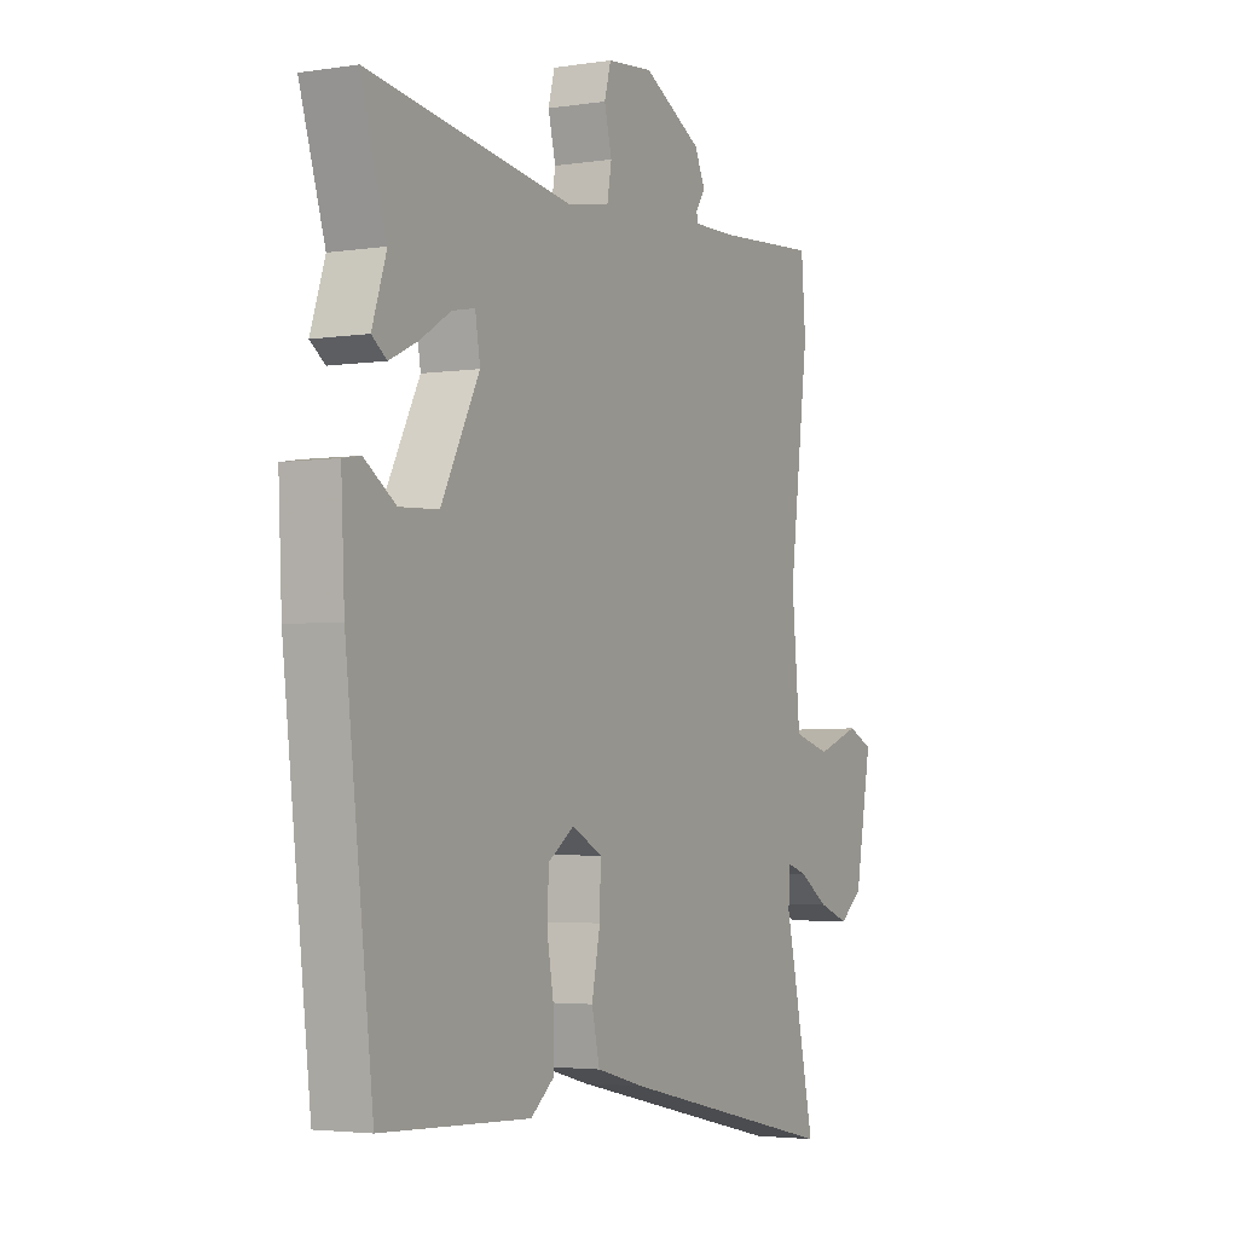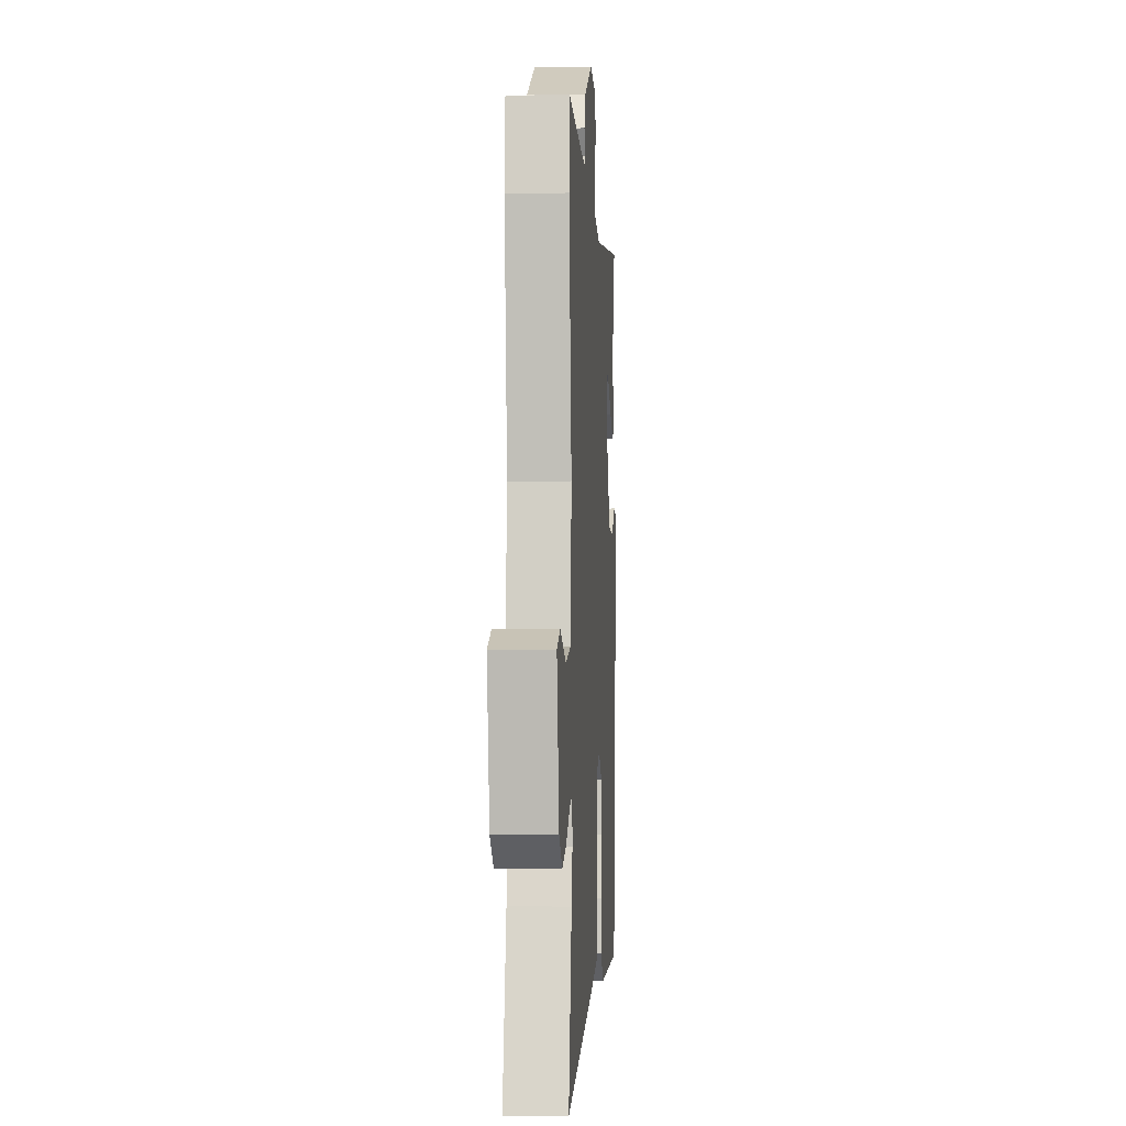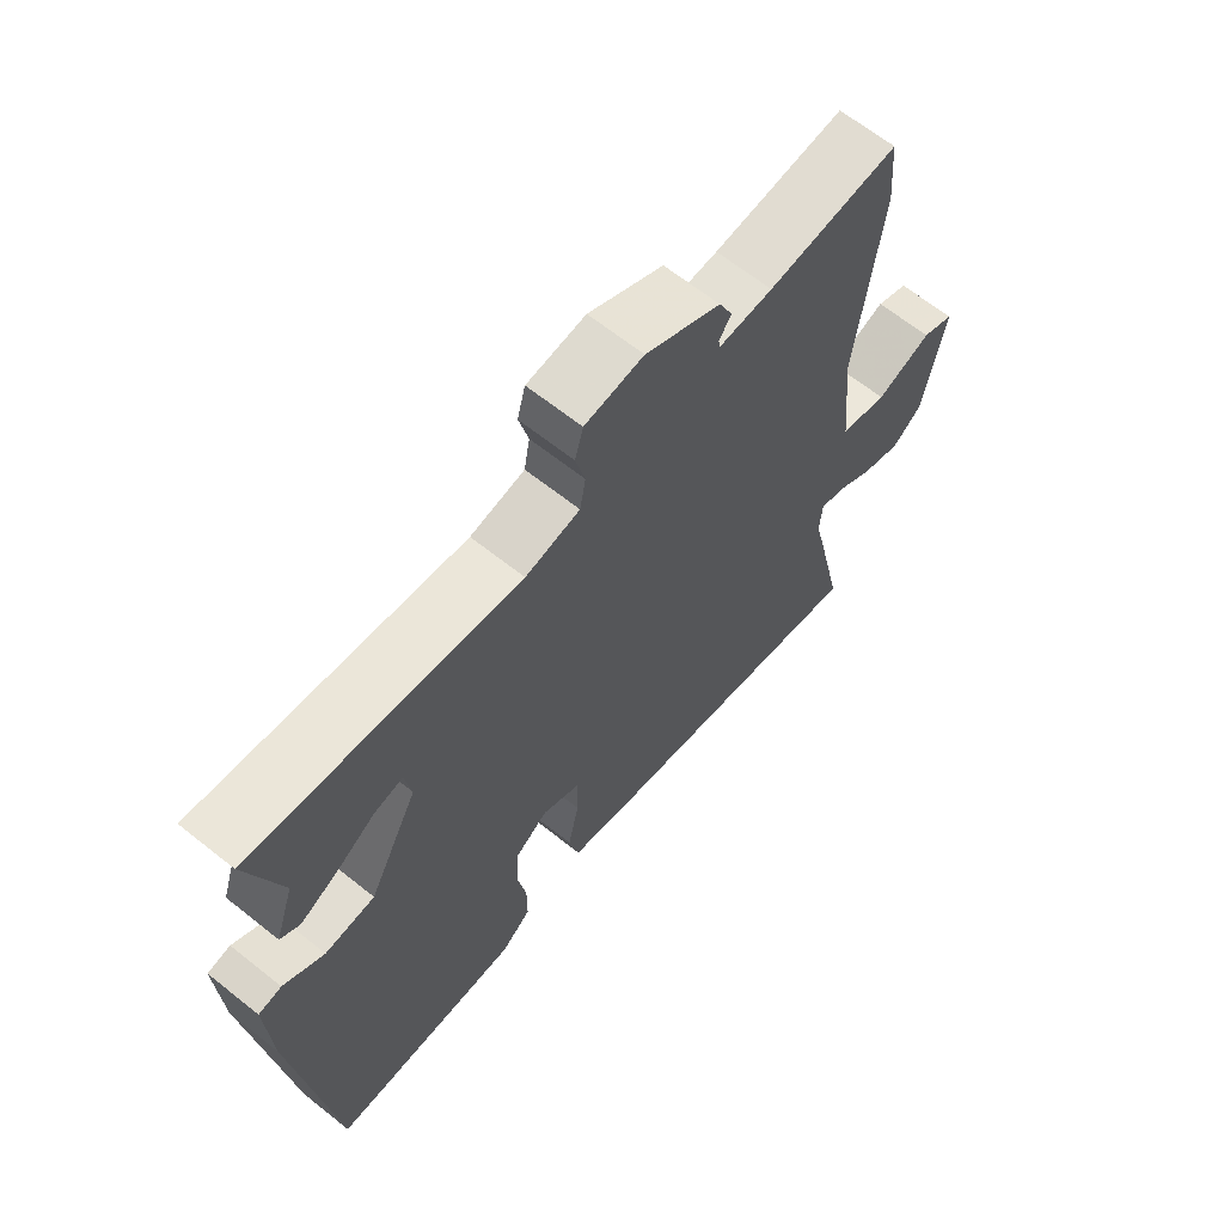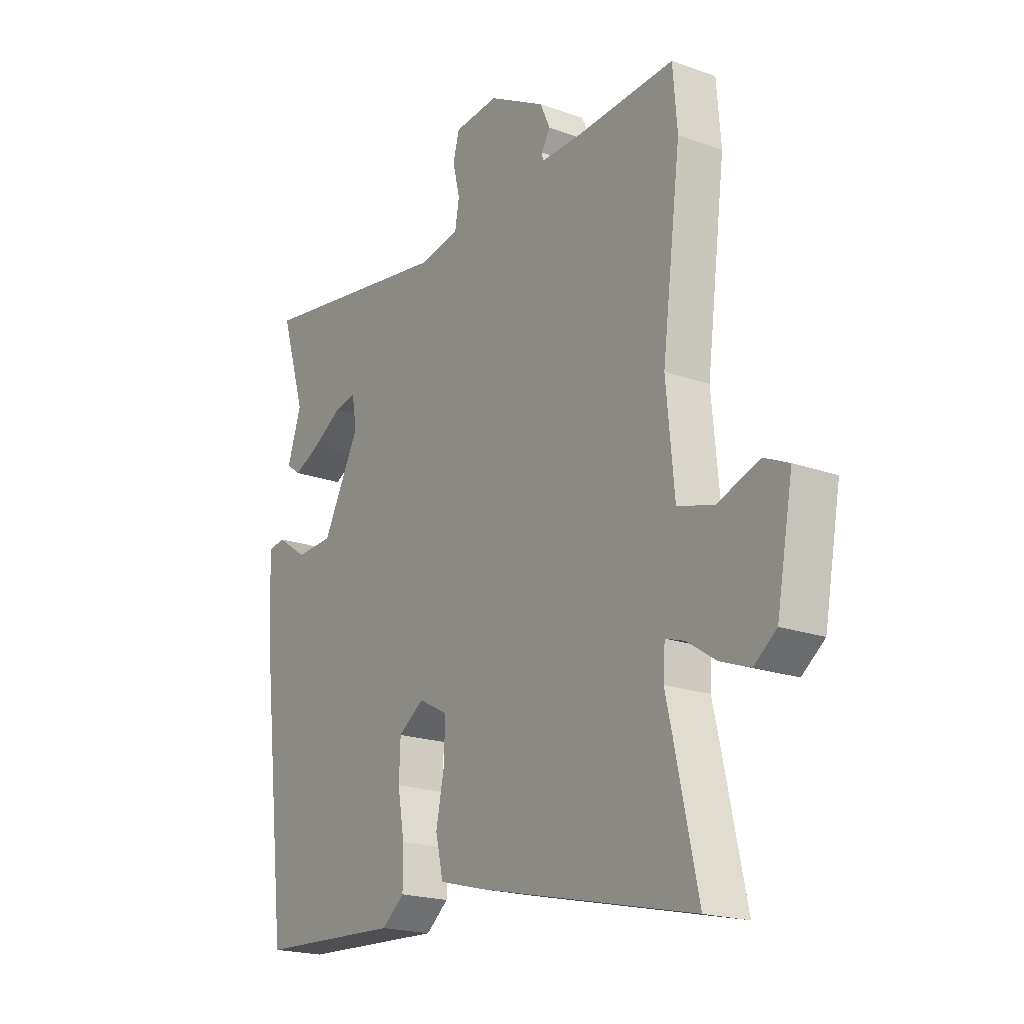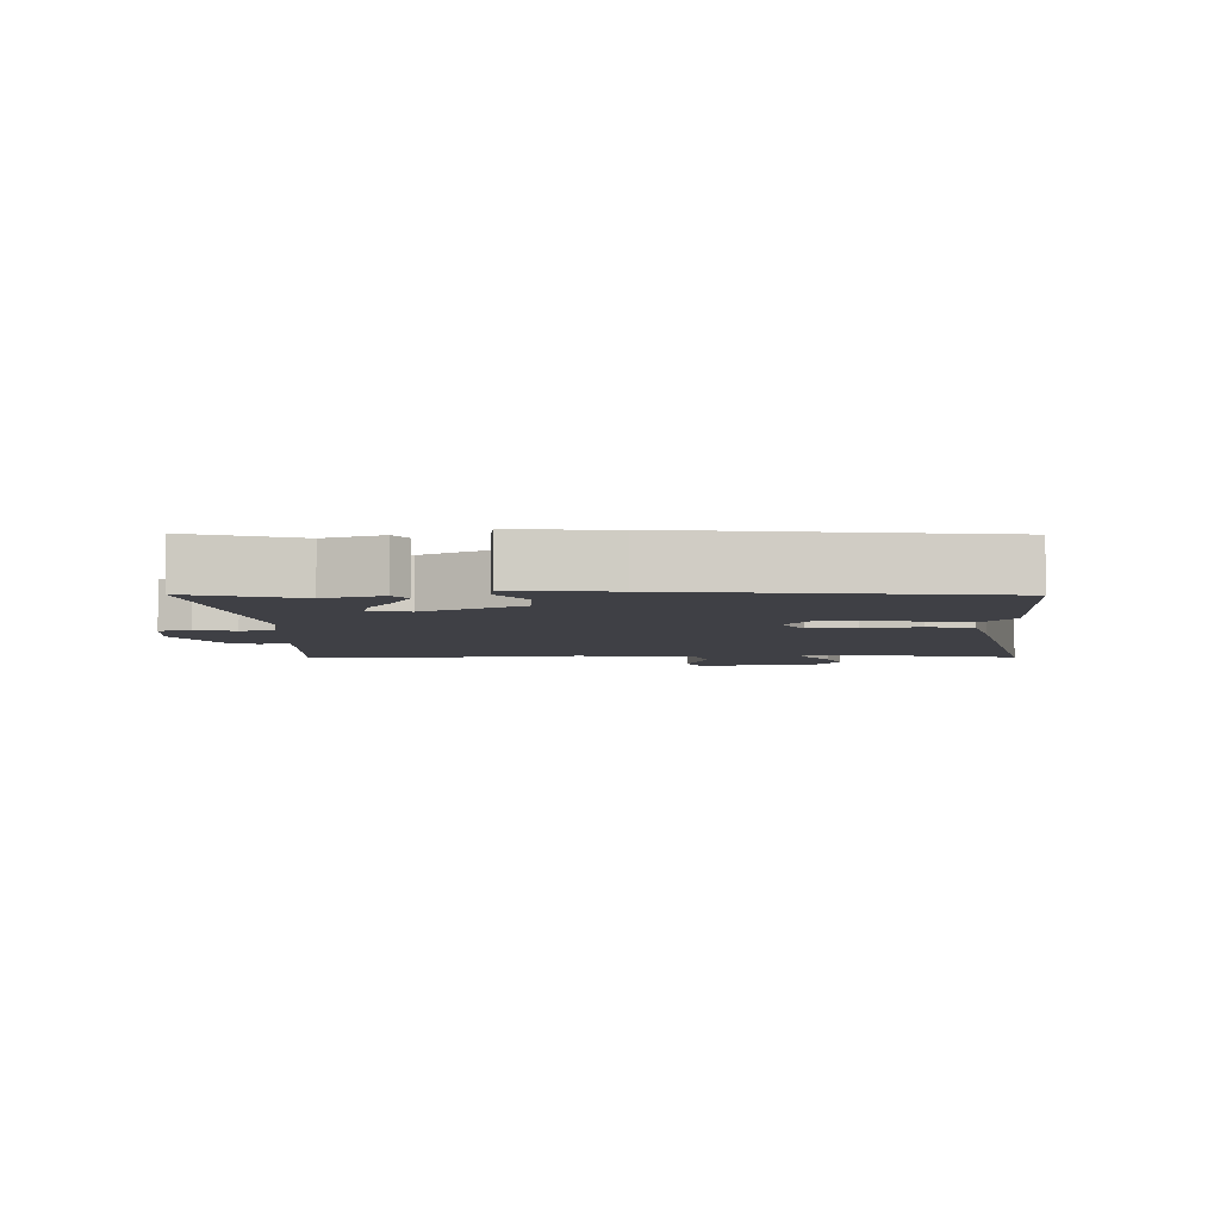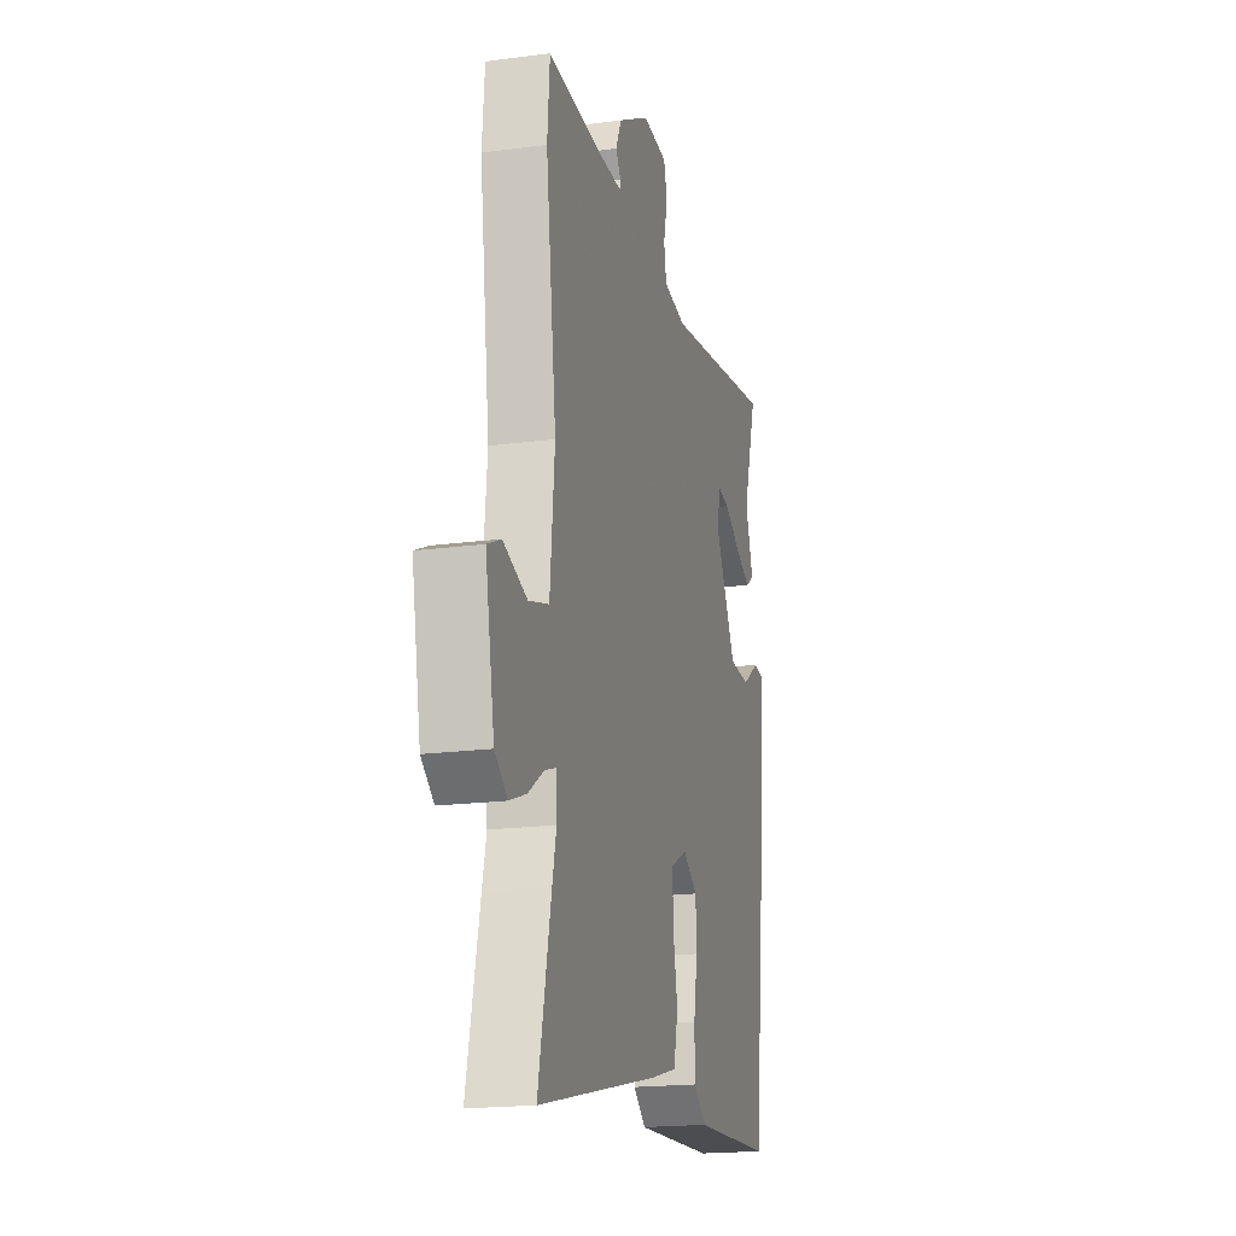
<metadata>
{"format":"obj","ext":"obj","renderer":"f3d","projection":"perspective","resolution":1024,"background":"white","views":[{"elev":-3.3,"azim":117.8,"up":"+Z"},{"elev":-4.4,"azim":-86.2,"up":"+Z"},{"elev":65.3,"azim":128.7,"up":"+Z"},{"elev":-19.8,"azim":-123.7,"up":"+Z"},{"elev":-5.2,"azim":91.3,"up":"+Y"},{"elev":-18.6,"azim":-75.6,"up":"+Z"}]}
</metadata>
<code>
v -0.515 0.07 -0.569
v -0.468 0.07 -0.353
v -0.453 0.07 -0.289
v -0.457 0.07 -0.233
v -0.497 0.07 -0.246
v -0.556 0.07 -0.285
v -0.618 0.07 -0.308
v -0.665 0.07 -0.272
v -0.699 0.07 -0.088
v -0.648 0.07 -0.065
v -0.56 0.07 -0.096
v -0.485 0.07 -0.075
v -0.468 0.07 0.105
v -0.507 0.07 0.413
v -0.498 0.07 0.523
v -0.292 0.07 0.509
v -0.208 0.07 0.508
v -0.205 0.07 0.522
v -0.224 0.07 0.551
v -0.203 0.07 0.597
v -0.085 0.07 0.661
v 0.007 0.07 0.652
v 0.02 0.07 0.604
v 0.005 0.07 0.543
v 0.014 0.07 0.492
v 0.099 0.07 0.477
v 0.512 0.07 0.539
v 0.461 0.07 0.374
v 0.49 0.07 0.286
v 0.46 0.07 0.264
v 0.403 0.07 0.291
v 0.342 0.07 0.329
v 0.296 0.07 0.338
v 0.286 0.07 0.278
v 0.363 0.07 0.13
v 0.441 0.07 0.126
v 0.504 0.07 0.169
v 0.54 0.07 0.163
v 0.533 0.07 0.011
v 0.478 0.07 -0.465
v 0.179 0.07 -0.479
v 0.132 0.07 -0.441
v 0.132 0.07 -0.37
v 0.146 0.07 -0.289
v 0.143 0.07 -0.219
v 0.09 0.07 -0.182
v 0.029 0.07 -0.214
v 0.031 0.07 -0.286
v 0.048 0.07 -0.371
v 0.032 0.07 -0.441
v -0.066 0.07 -0.467
v -0.515 0 -0.569
v -0.468 0 -0.353
v -0.453 0 -0.289
v -0.457 0 -0.233
v -0.497 0 -0.246
v -0.556 0 -0.285
v -0.618 0 -0.308
v -0.665 0 -0.272
v -0.699 0 -0.088
v -0.648 0 -0.065
v -0.56 0 -0.096
v -0.485 0 -0.075
v -0.468 0 0.105
v -0.507 0 0.413
v -0.498 0 0.523
v -0.292 0 0.509
v -0.208 0 0.508
v -0.205 0 0.522
v -0.224 0 0.551
v -0.203 0 0.597
v -0.085 0 0.661
v 0.007 0 0.652
v 0.02 0 0.604
v 0.005 0 0.543
v 0.014 0 0.492
v 0.099 0 0.477
v 0.512 0 0.539
v 0.461 0 0.374
v 0.49 0 0.286
v 0.46 0 0.264
v 0.403 0 0.291
v 0.342 0 0.329
v 0.296 0 0.338
v 0.286 0 0.278
v 0.363 0 0.13
v 0.441 0 0.126
v 0.504 0 0.169
v 0.54 0 0.163
v 0.533 0 0.011
v 0.478 0 -0.465
v 0.179 0 -0.479
v 0.132 0 -0.441
v 0.132 0 -0.37
v 0.146 0 -0.289
v 0.143 0 -0.219
v 0.09 0 -0.182
v 0.029 0 -0.214
v 0.031 0 -0.286
v 0.048 0 -0.371
v 0.032 0 -0.441
v -0.066 0 -0.467
f 48 49 50 51
f 47 48 51 1
f 41 42 43 44
f 41 44 45
f 40 41 45
f 39 40 45
f 36 37 38 39
f 35 36 39 45
f 34 35 45 46
f 29 30 31 32
f 28 29 32
f 26 27 28 32
f 25 26 32 33
f 21 22 23 24
f 21 24 25
f 18 19 20 21
f 17 18 21 25
f 16 17 25 33
f 13 14 15 16
f 12 13 16 33
f 8 9 10 11
f 8 11 12
f 5 6 7 8
f 4 5 8 12
f 47 1 2 3
f 47 3 4
f 33 34 46 47
f 4 12 33 47
f 102 101 100 99
f 52 102 99 98
f 95 94 93 92
f 96 95 92
f 96 92 91
f 96 91 90
f 90 89 88 87
f 96 90 87 86
f 97 96 86 85
f 83 82 81 80
f 83 80 79
f 83 79 78 77
f 84 83 77 76
f 75 74 73 72
f 76 75 72
f 72 71 70 69
f 76 72 69 68
f 84 76 68 67
f 67 66 65 64
f 84 67 64 63
f 62 61 60 59
f 63 62 59
f 59 58 57 56
f 63 59 56 55
f 54 53 52 98
f 55 54 98
f 98 97 85 84
f 98 84 63 55
f 1 52 53 2
f 2 53 54 3
f 3 54 55 4
f 4 55 56 5
f 5 56 57 6
f 6 57 58 7
f 7 58 59 8
f 8 59 60 9
f 9 60 61 10
f 10 61 62 11
f 11 62 63 12
f 12 63 64 13
f 13 64 65 14
f 14 65 66 15
f 15 66 67 16
f 16 67 68 17
f 17 68 69 18
f 18 69 70 19
f 19 70 71 20
f 20 71 72 21
f 21 72 73 22
f 22 73 74 23
f 23 74 75 24
f 24 75 76 25
f 25 76 77 26
f 26 77 78 27
f 27 78 79 28
f 28 79 80 29
f 29 80 81 30
f 30 81 82 31
f 31 82 83 32
f 32 83 84 33
f 33 84 85 34
f 34 85 86 35
f 35 86 87 36
f 36 87 88 37
f 37 88 89 38
f 38 89 90 39
f 39 90 91 40
f 40 91 92 41
f 41 92 93 42
f 42 93 94 43
f 43 94 95 44
f 44 95 96 45
f 45 96 97 46
f 46 97 98 47
f 47 98 99 48
f 48 99 100 49
f 49 100 101 50
f 50 101 102 51
f 51 102 52 1

</code>
